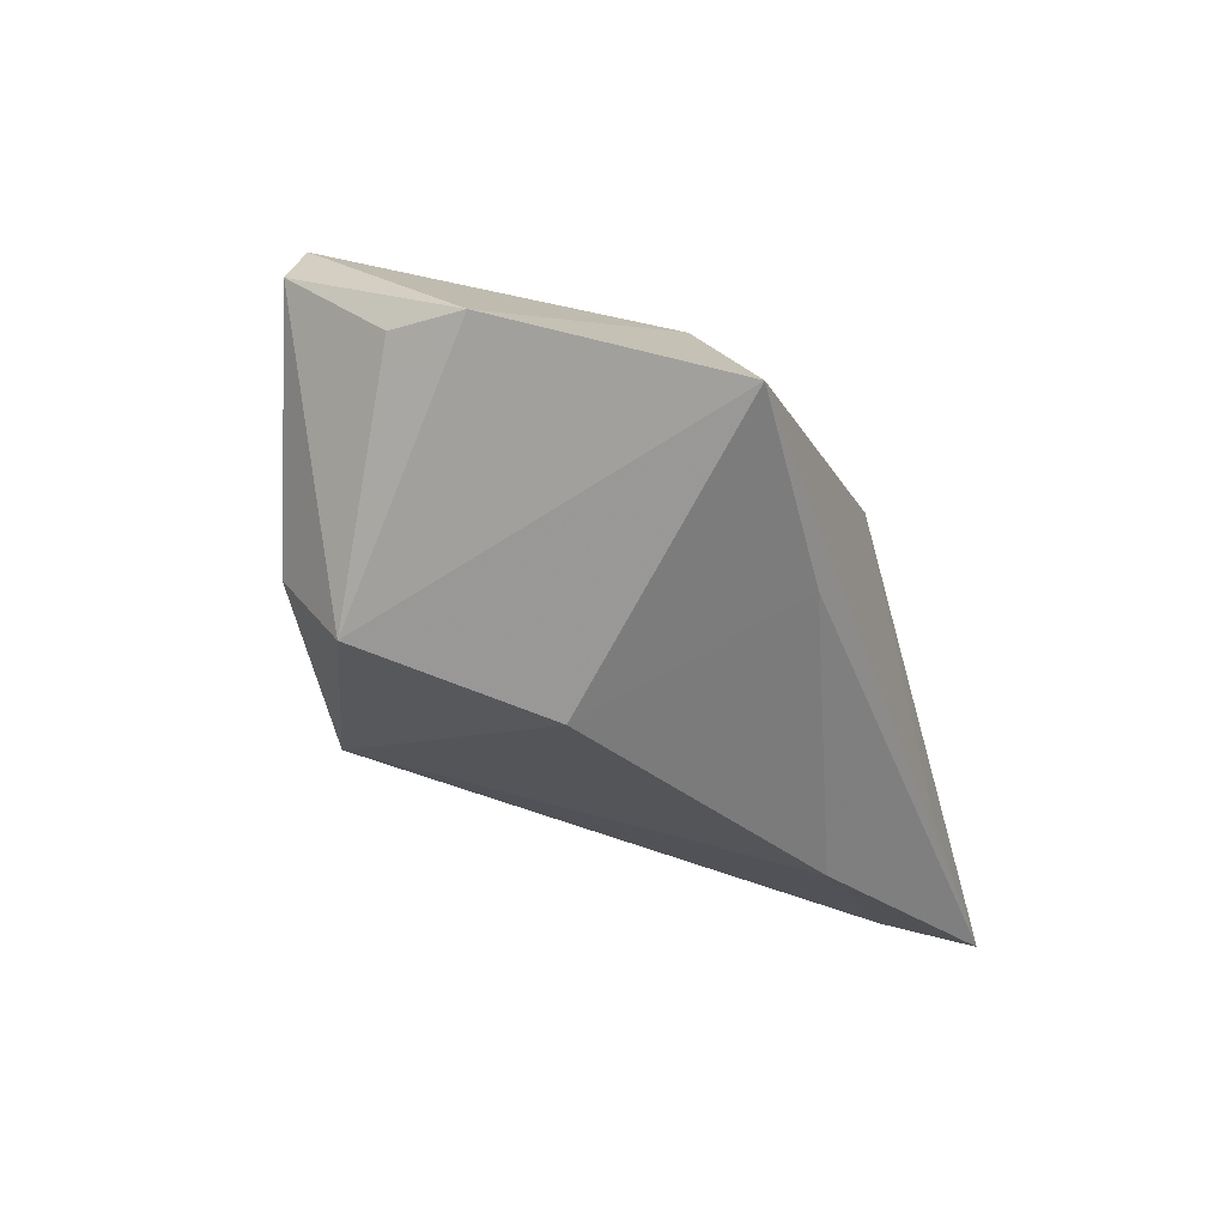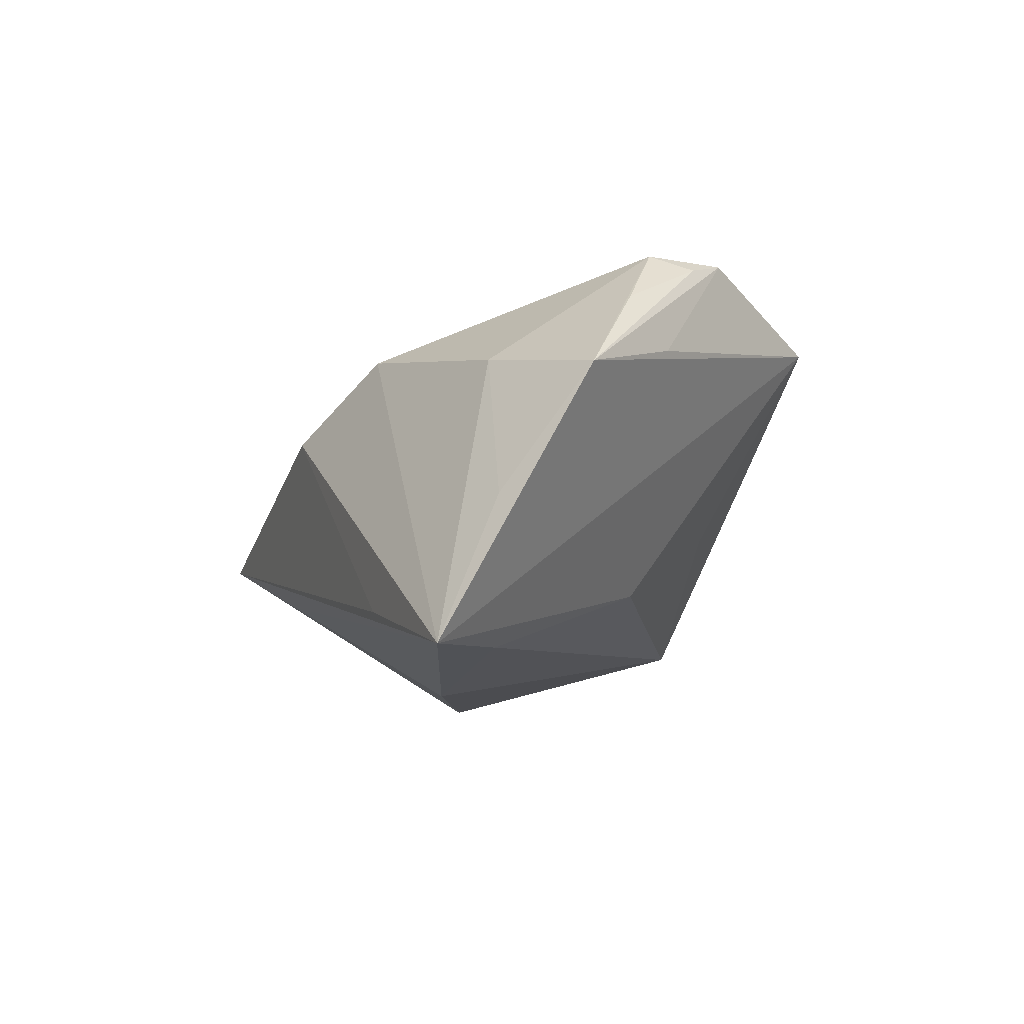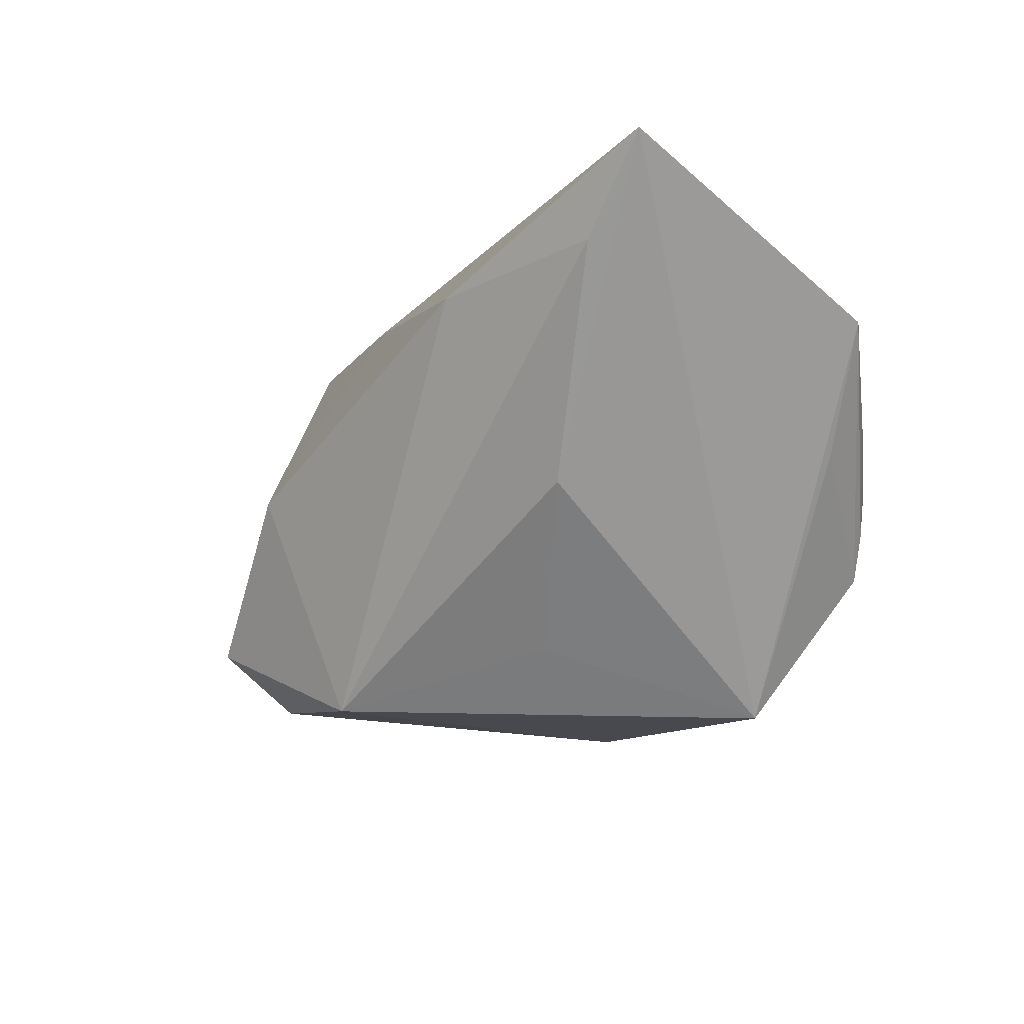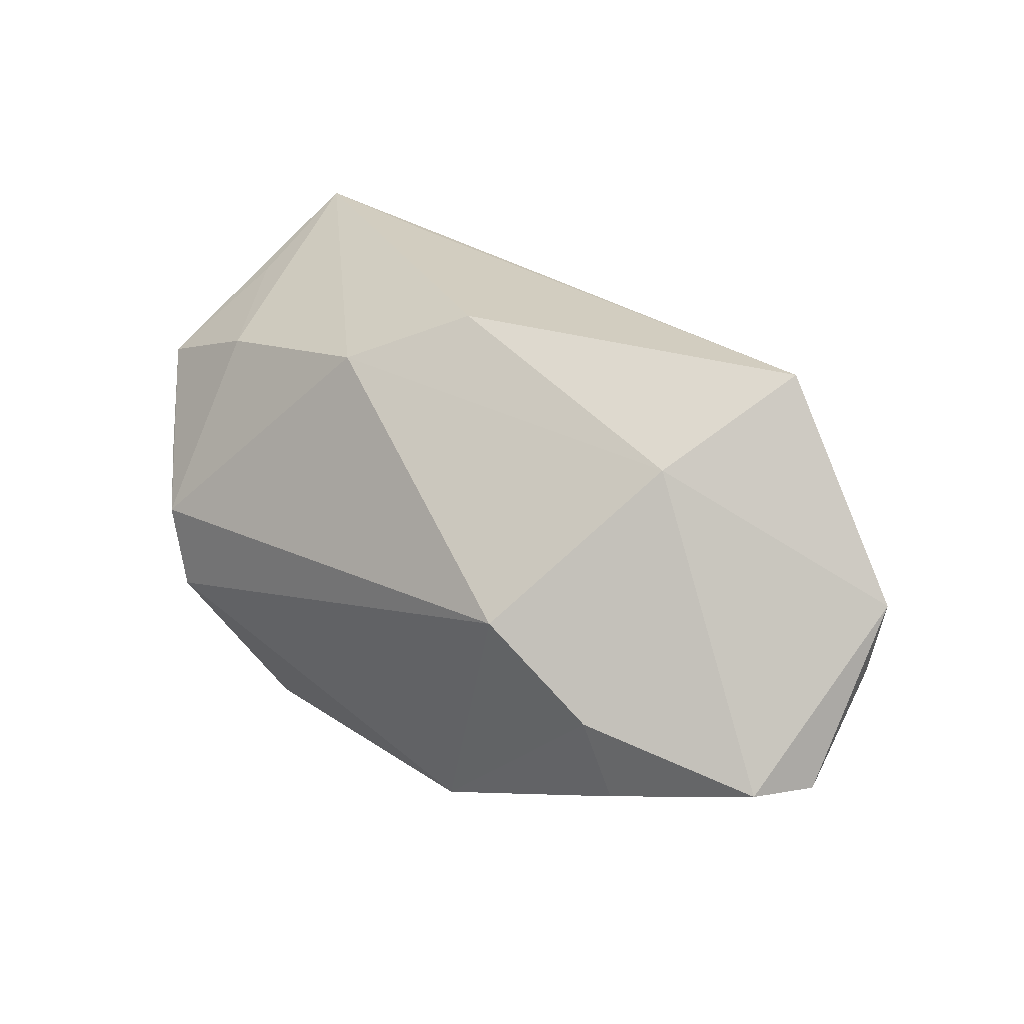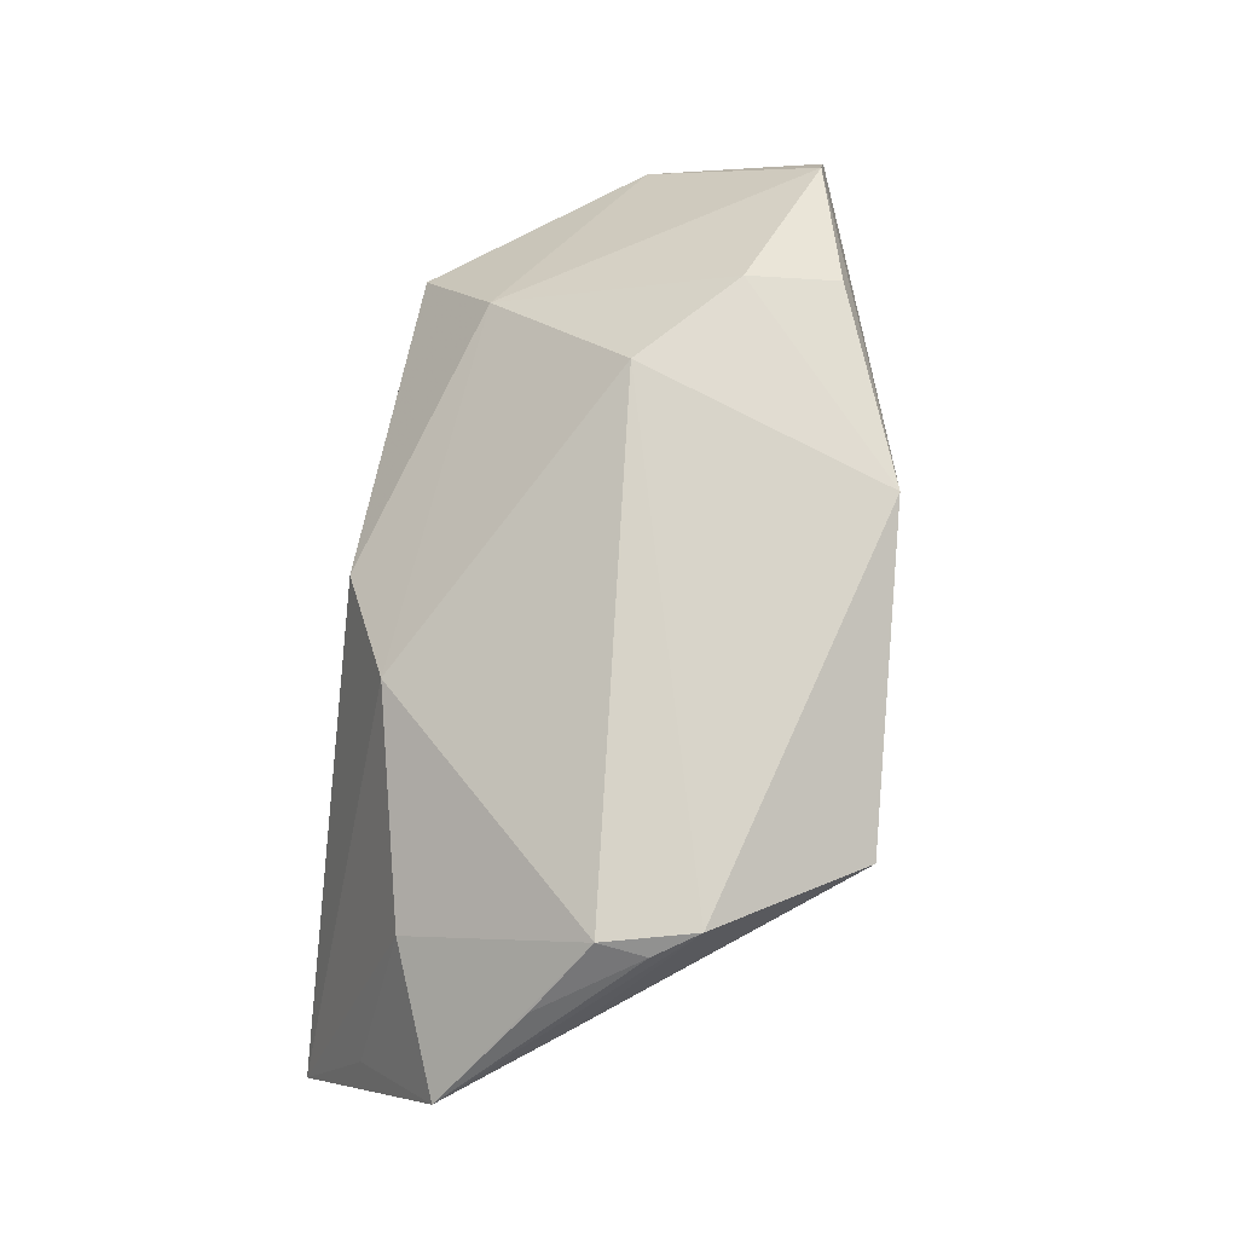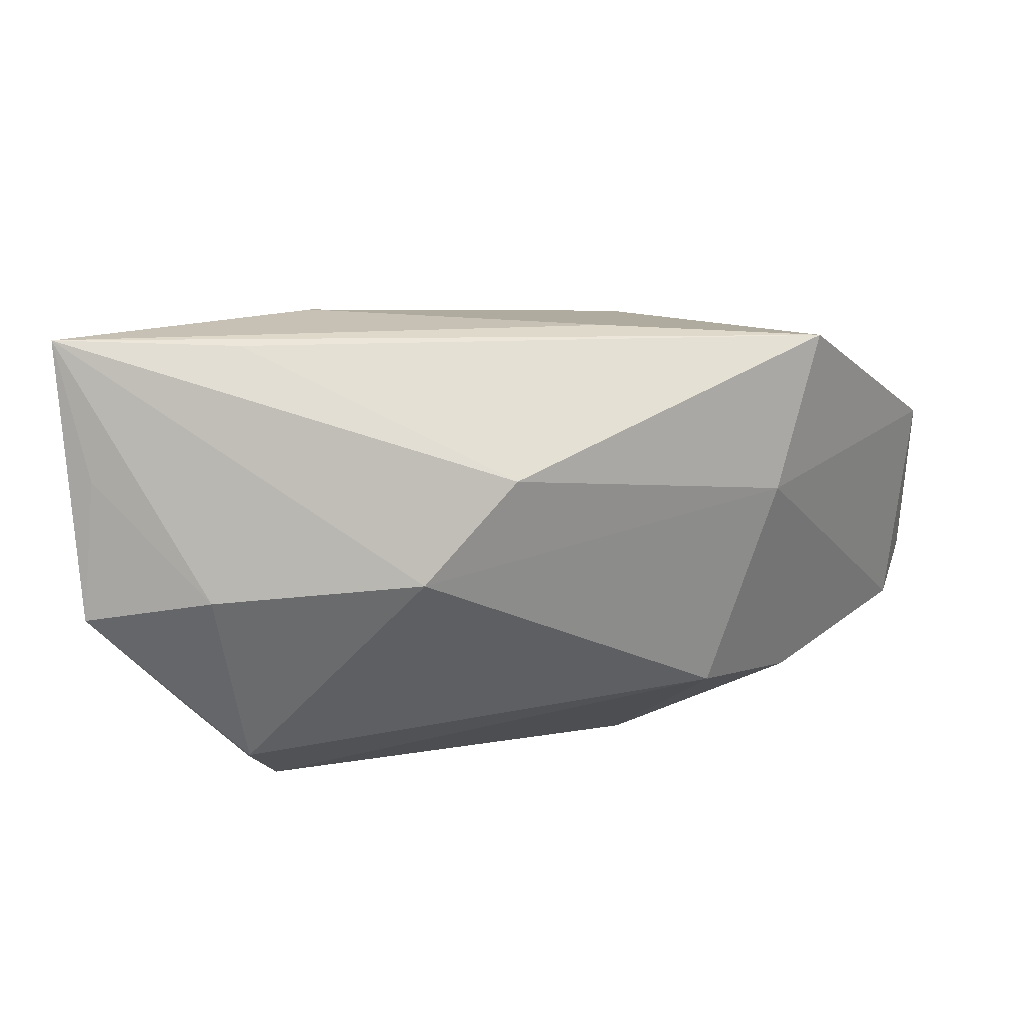
<metadata>
{"format":"obj","ext":"obj","renderer":"f3d","projection":"perspective","resolution":1024,"background":"white","views":[{"elev":-36.8,"azim":107.8,"up":"+Z"},{"elev":-5.5,"azim":-111.5,"up":"+Z"},{"elev":-14.6,"azim":-124.1,"up":"+Y"},{"elev":24.9,"azim":42.5,"up":"+Y"},{"elev":77.1,"azim":-82.9,"up":"+Z"},{"elev":68.9,"azim":-8.8,"up":"+Y"}]}
</metadata>
<code>
v 0.05348 -0.0172 0.00547
v -0.04039 -0.008293 0.02476
v -0.03743 -0.01329 0.02616
v 0.03217 -0.009558 0.02262
v -0.02966 -0.004713 -0.01397
v 0.01718 0.0005648 -0.0284
v -0.05303 0.02157 -0.004484
v -0.01498 -0.02172 -0.005583
v -0.02367 0.01766 -0.02612
v 0.02028 0.00102 0.02616
v 0.03391 -0.01745 -0.02551
v 0.04992 -0.01679 0.01235
v 0.03118 0.01817 0.007873
v 0.03851 0.02762 -0.007816
v -0.04772 -0.001216 0.0133
v 0.0532 -0.005724 -0.004921
v -0.01426 0.02304 0.01568
v -0.03972 -0.00281 0.02616
v -0.04556 0.01918 -0.02083
v -0.00155 0.02927 0.006486
v -0.02749 -0.03007 0.01776
v -0.05517 0.02927 -0.02072
v -0.04689 0.003057 0.01954
v 0.03402 -0.02023 0.01956
v 0.01045 -0.02823 0.02303
v 0.01234 0.02622 -0.01397
v -0.05681 0.01205 0.009903
v 0.00939 -0.02778 -0.02079
v -0.04034 0.01798 0.01225
v 0.03307 -0.02462 -0.01577
v -0.03241 0.02911 -0.01653
v 0.05469 0.00313 -0.006018
f 28 5 19
f 19 5 22
f 28 25 21
f 27 22 21
f 22 5 21
f 28 6 11
f 11 14 32
f 6 14 11
f 30 25 28
f 30 1 25
f 28 11 30
f 30 11 1
f 7 22 27
f 27 29 7
f 7 29 22
f 22 20 31
f 31 14 22
f 20 14 31
f 22 14 26
f 26 14 6
f 9 19 22
f 22 26 9
f 9 26 6
f 9 6 28
f 28 19 9
f 8 5 28
f 28 21 8
f 8 21 5
f 32 1 16
f 16 11 32
f 1 11 16
f 17 20 22
f 22 29 17
f 13 14 20
f 20 17 13
f 13 17 10
f 32 14 13
f 3 21 25
f 25 10 3
f 4 13 10
f 4 10 25
f 25 24 4
f 27 21 15
f 15 3 27
f 21 3 15
f 27 3 2
f 32 13 12
f 13 4 12
f 12 1 32
f 12 4 24
f 25 1 12
f 12 24 25
f 27 2 23
f 18 3 10
f 18 2 3
f 10 17 18
f 18 23 2
f 18 17 29
f 18 29 27
f 27 23 18

</code>
